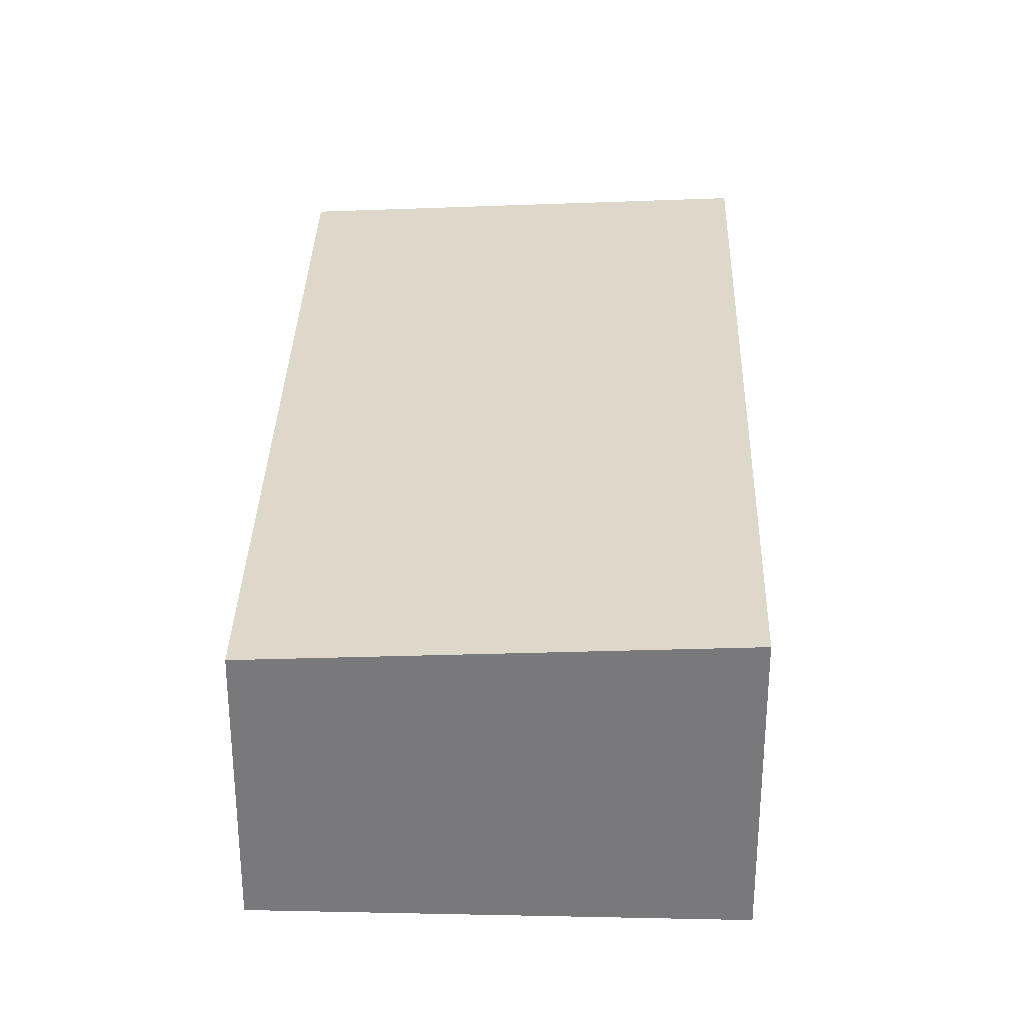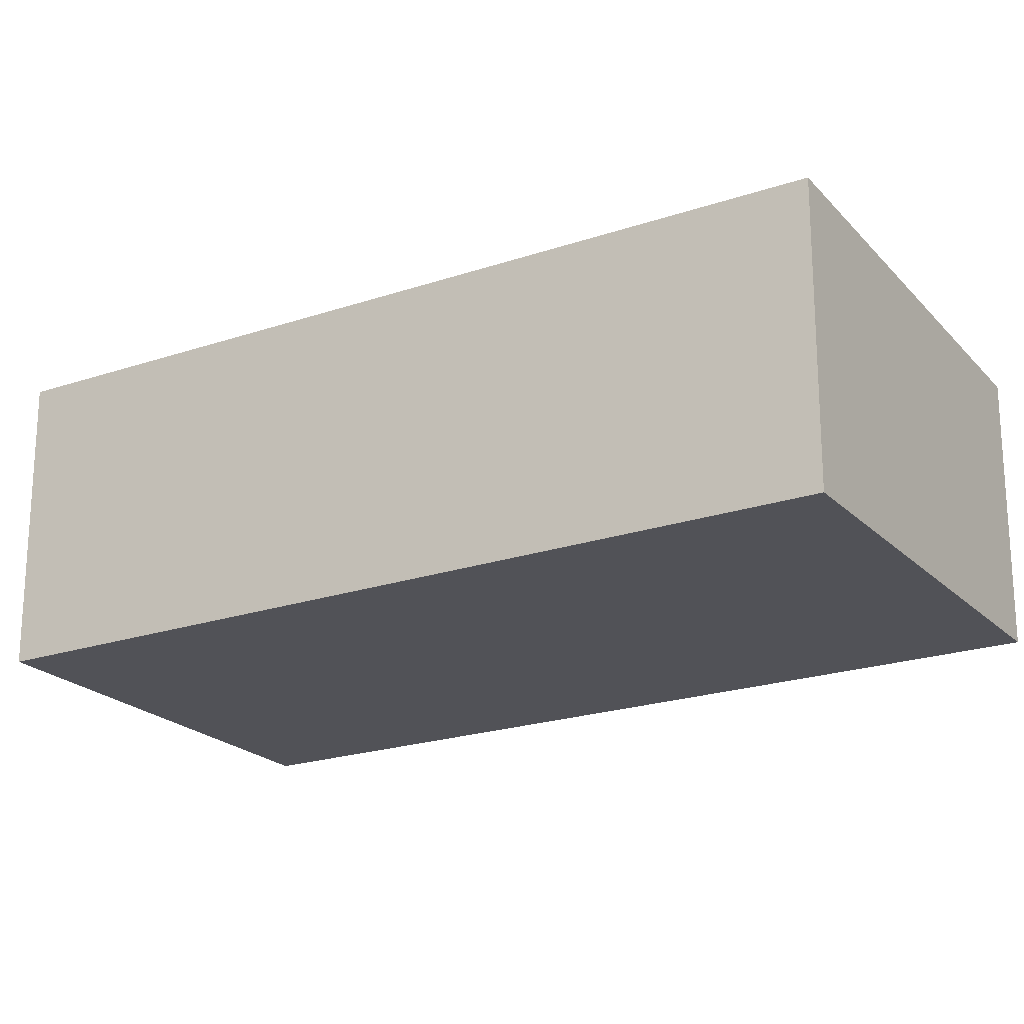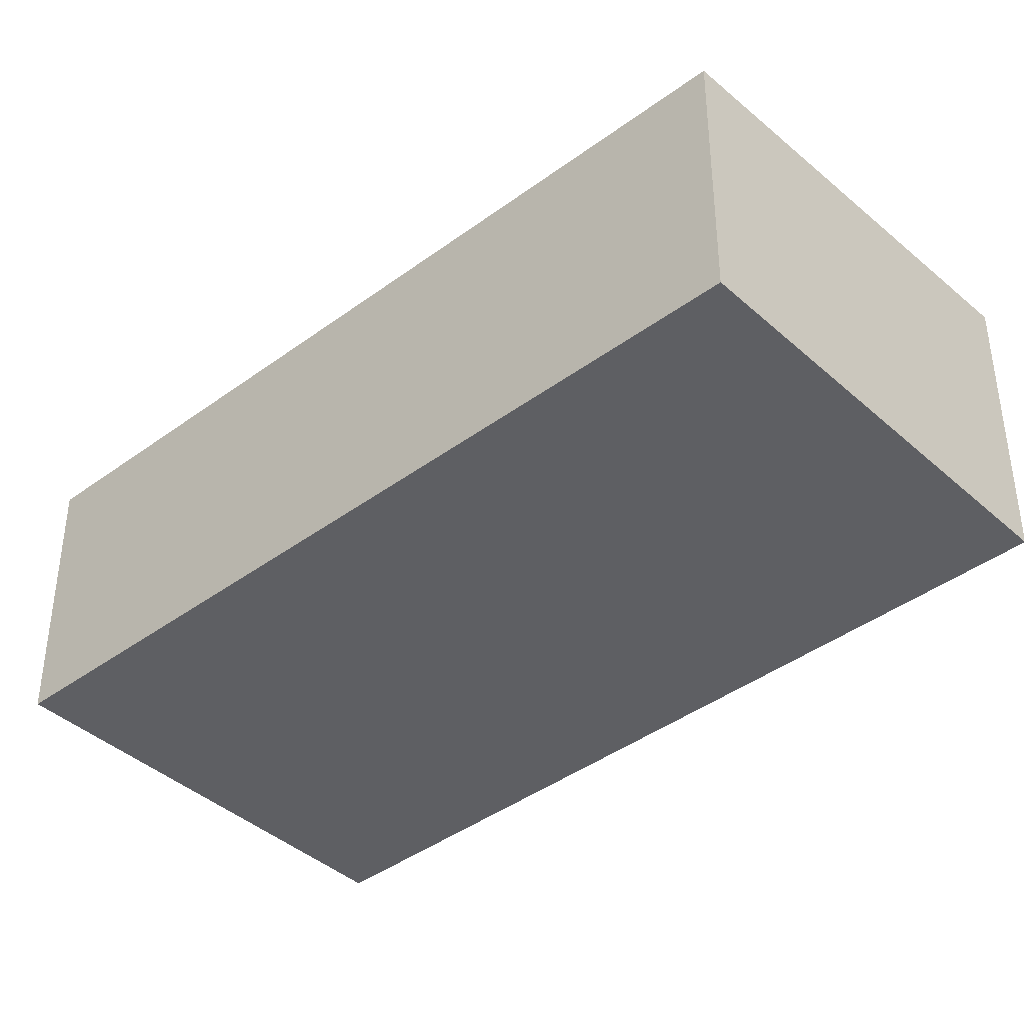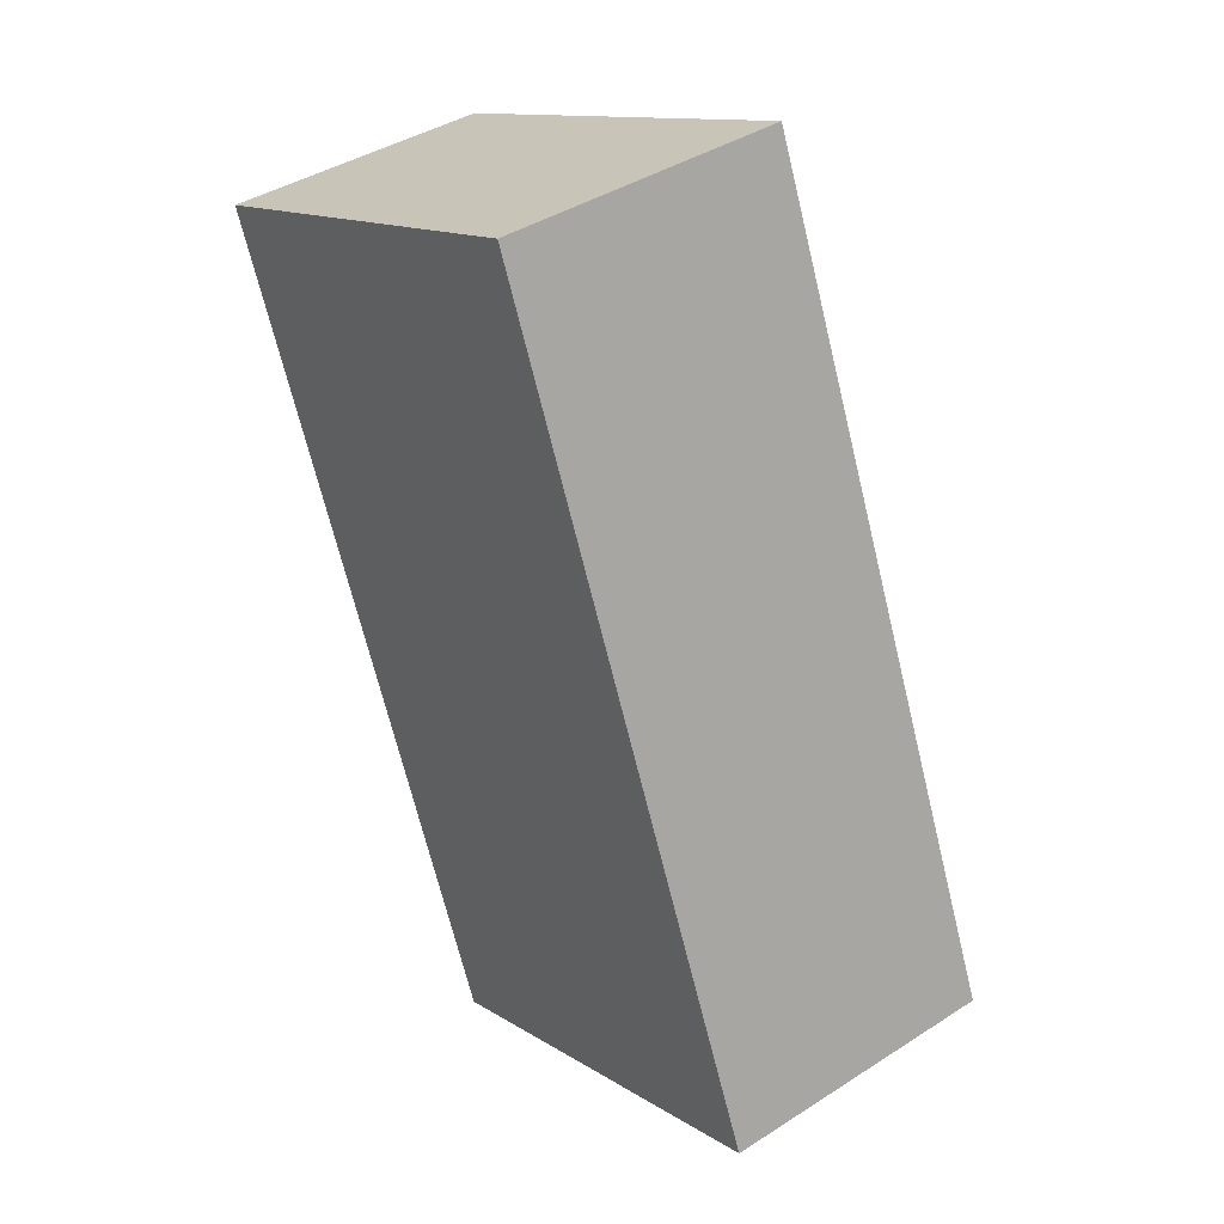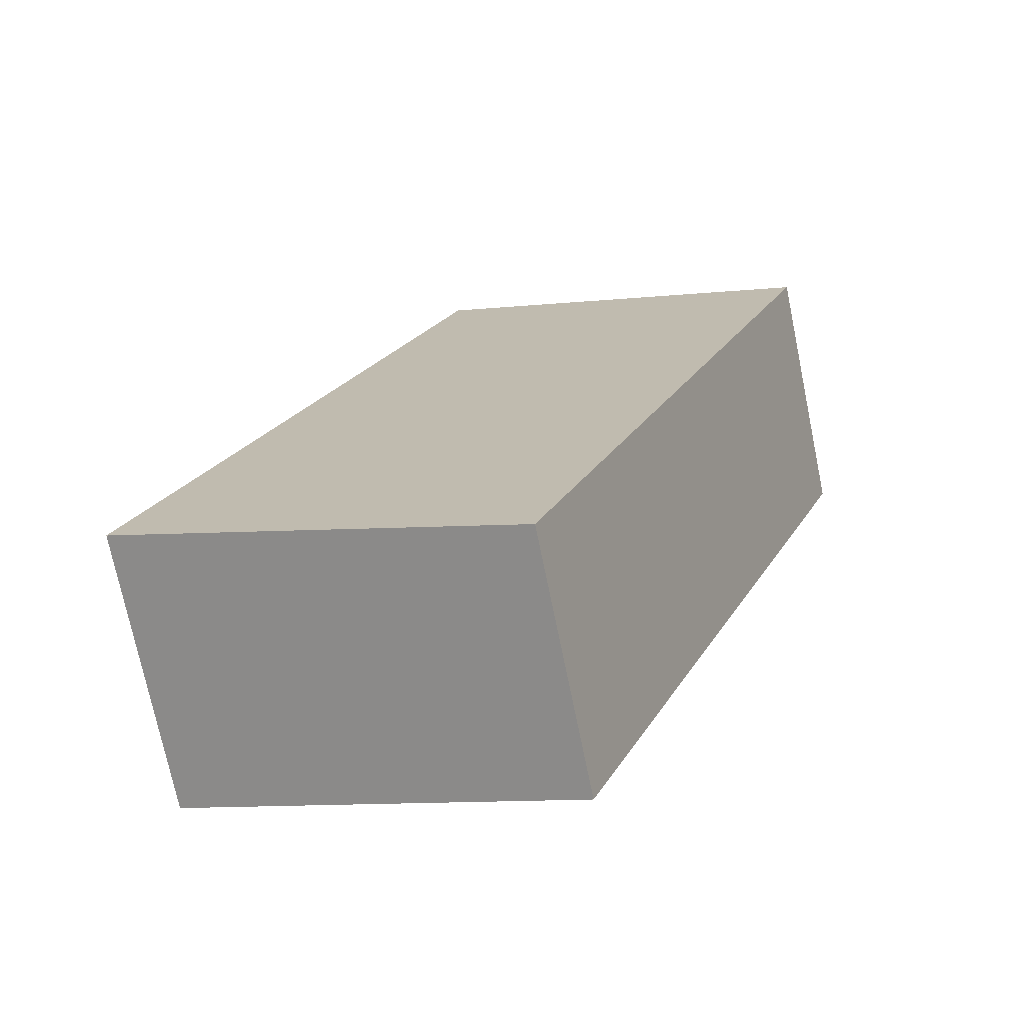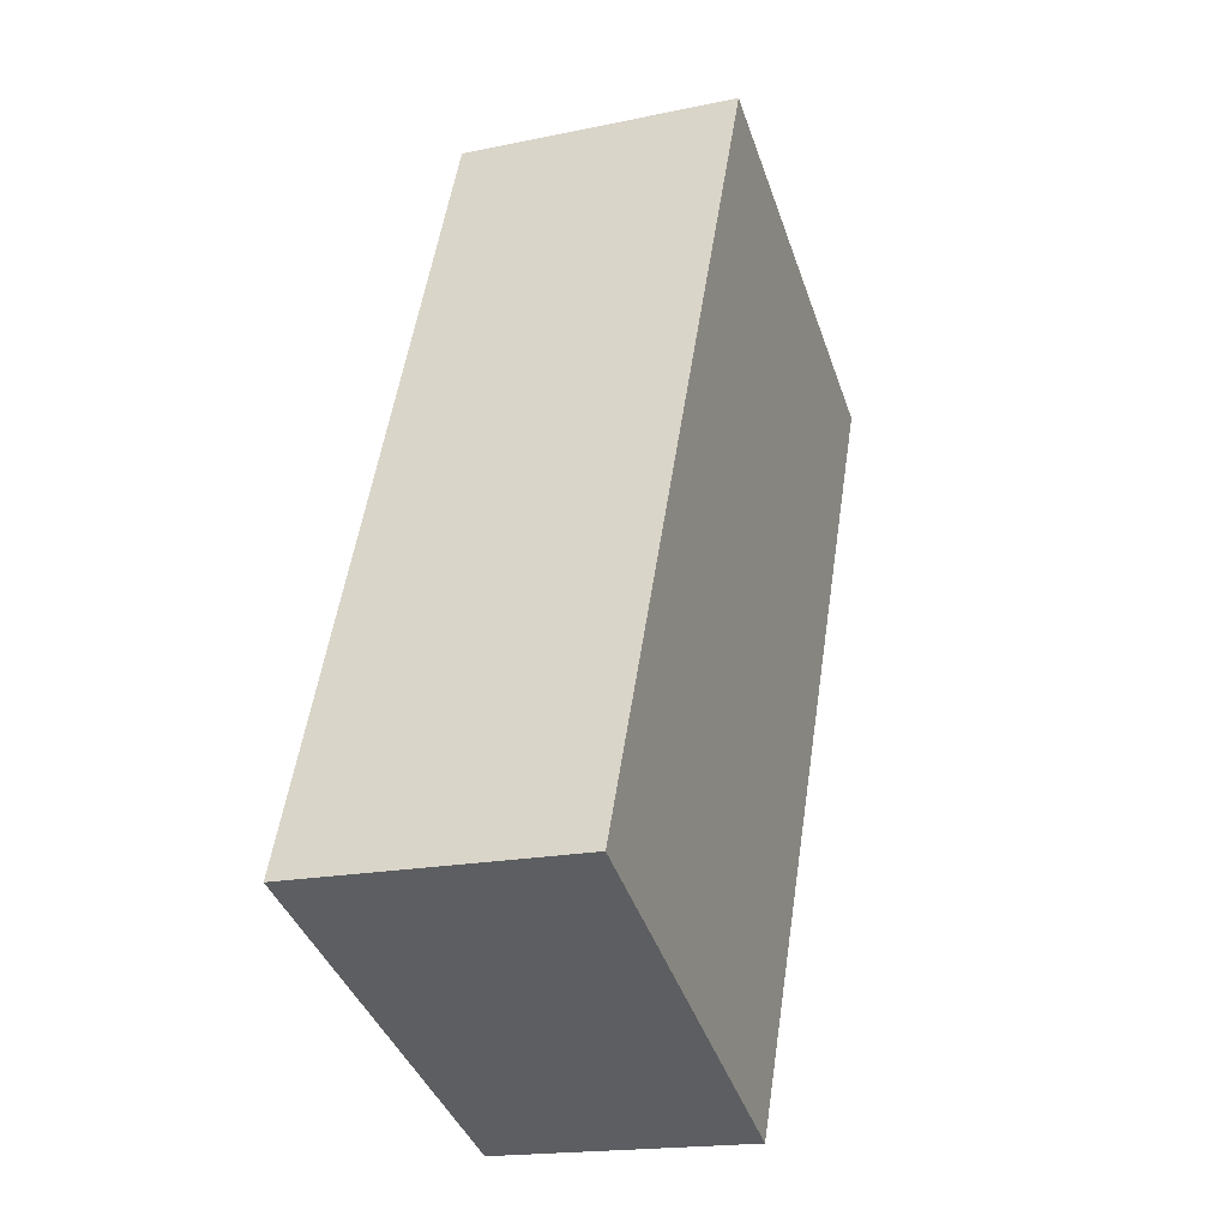
<metadata>
{"format":"obj","ext":"obj","renderer":"f3d","projection":"perspective","resolution":1024,"background":"white","views":[{"elev":32.0,"azim":-20.6,"up":"+Y"},{"elev":-21.5,"azim":98.8,"up":"+Y"},{"elev":-40.7,"azim":-69.9,"up":"+Y"},{"elev":40.5,"azim":51.8,"up":"+Z"},{"elev":-73.8,"azim":-168.3,"up":"+Z"},{"elev":-17.9,"azim":112.4,"up":"+Z"}]}
</metadata>
<code>
v  9.67 3.809 -8.242
v  5.383 -1.352e-16 2.208
v  9.67 5.047e-16 -8.242
v  5.383 3.806 2.208
v  4.231 3.513 -10.47
v  0 3.513 2.151e-16
v  4.231 6.413e-16 -10.47
v  0 0 0
g defaultobject
f 1 2 3
f 2 1 4
f 4 5 6
f 5 4 1
f 5 3 7
f 3 5 1
f 6 7 8
f 7 6 5
f 8 3 2
f 3 8 7
f 4 8 2
f 8 4 6

</code>
